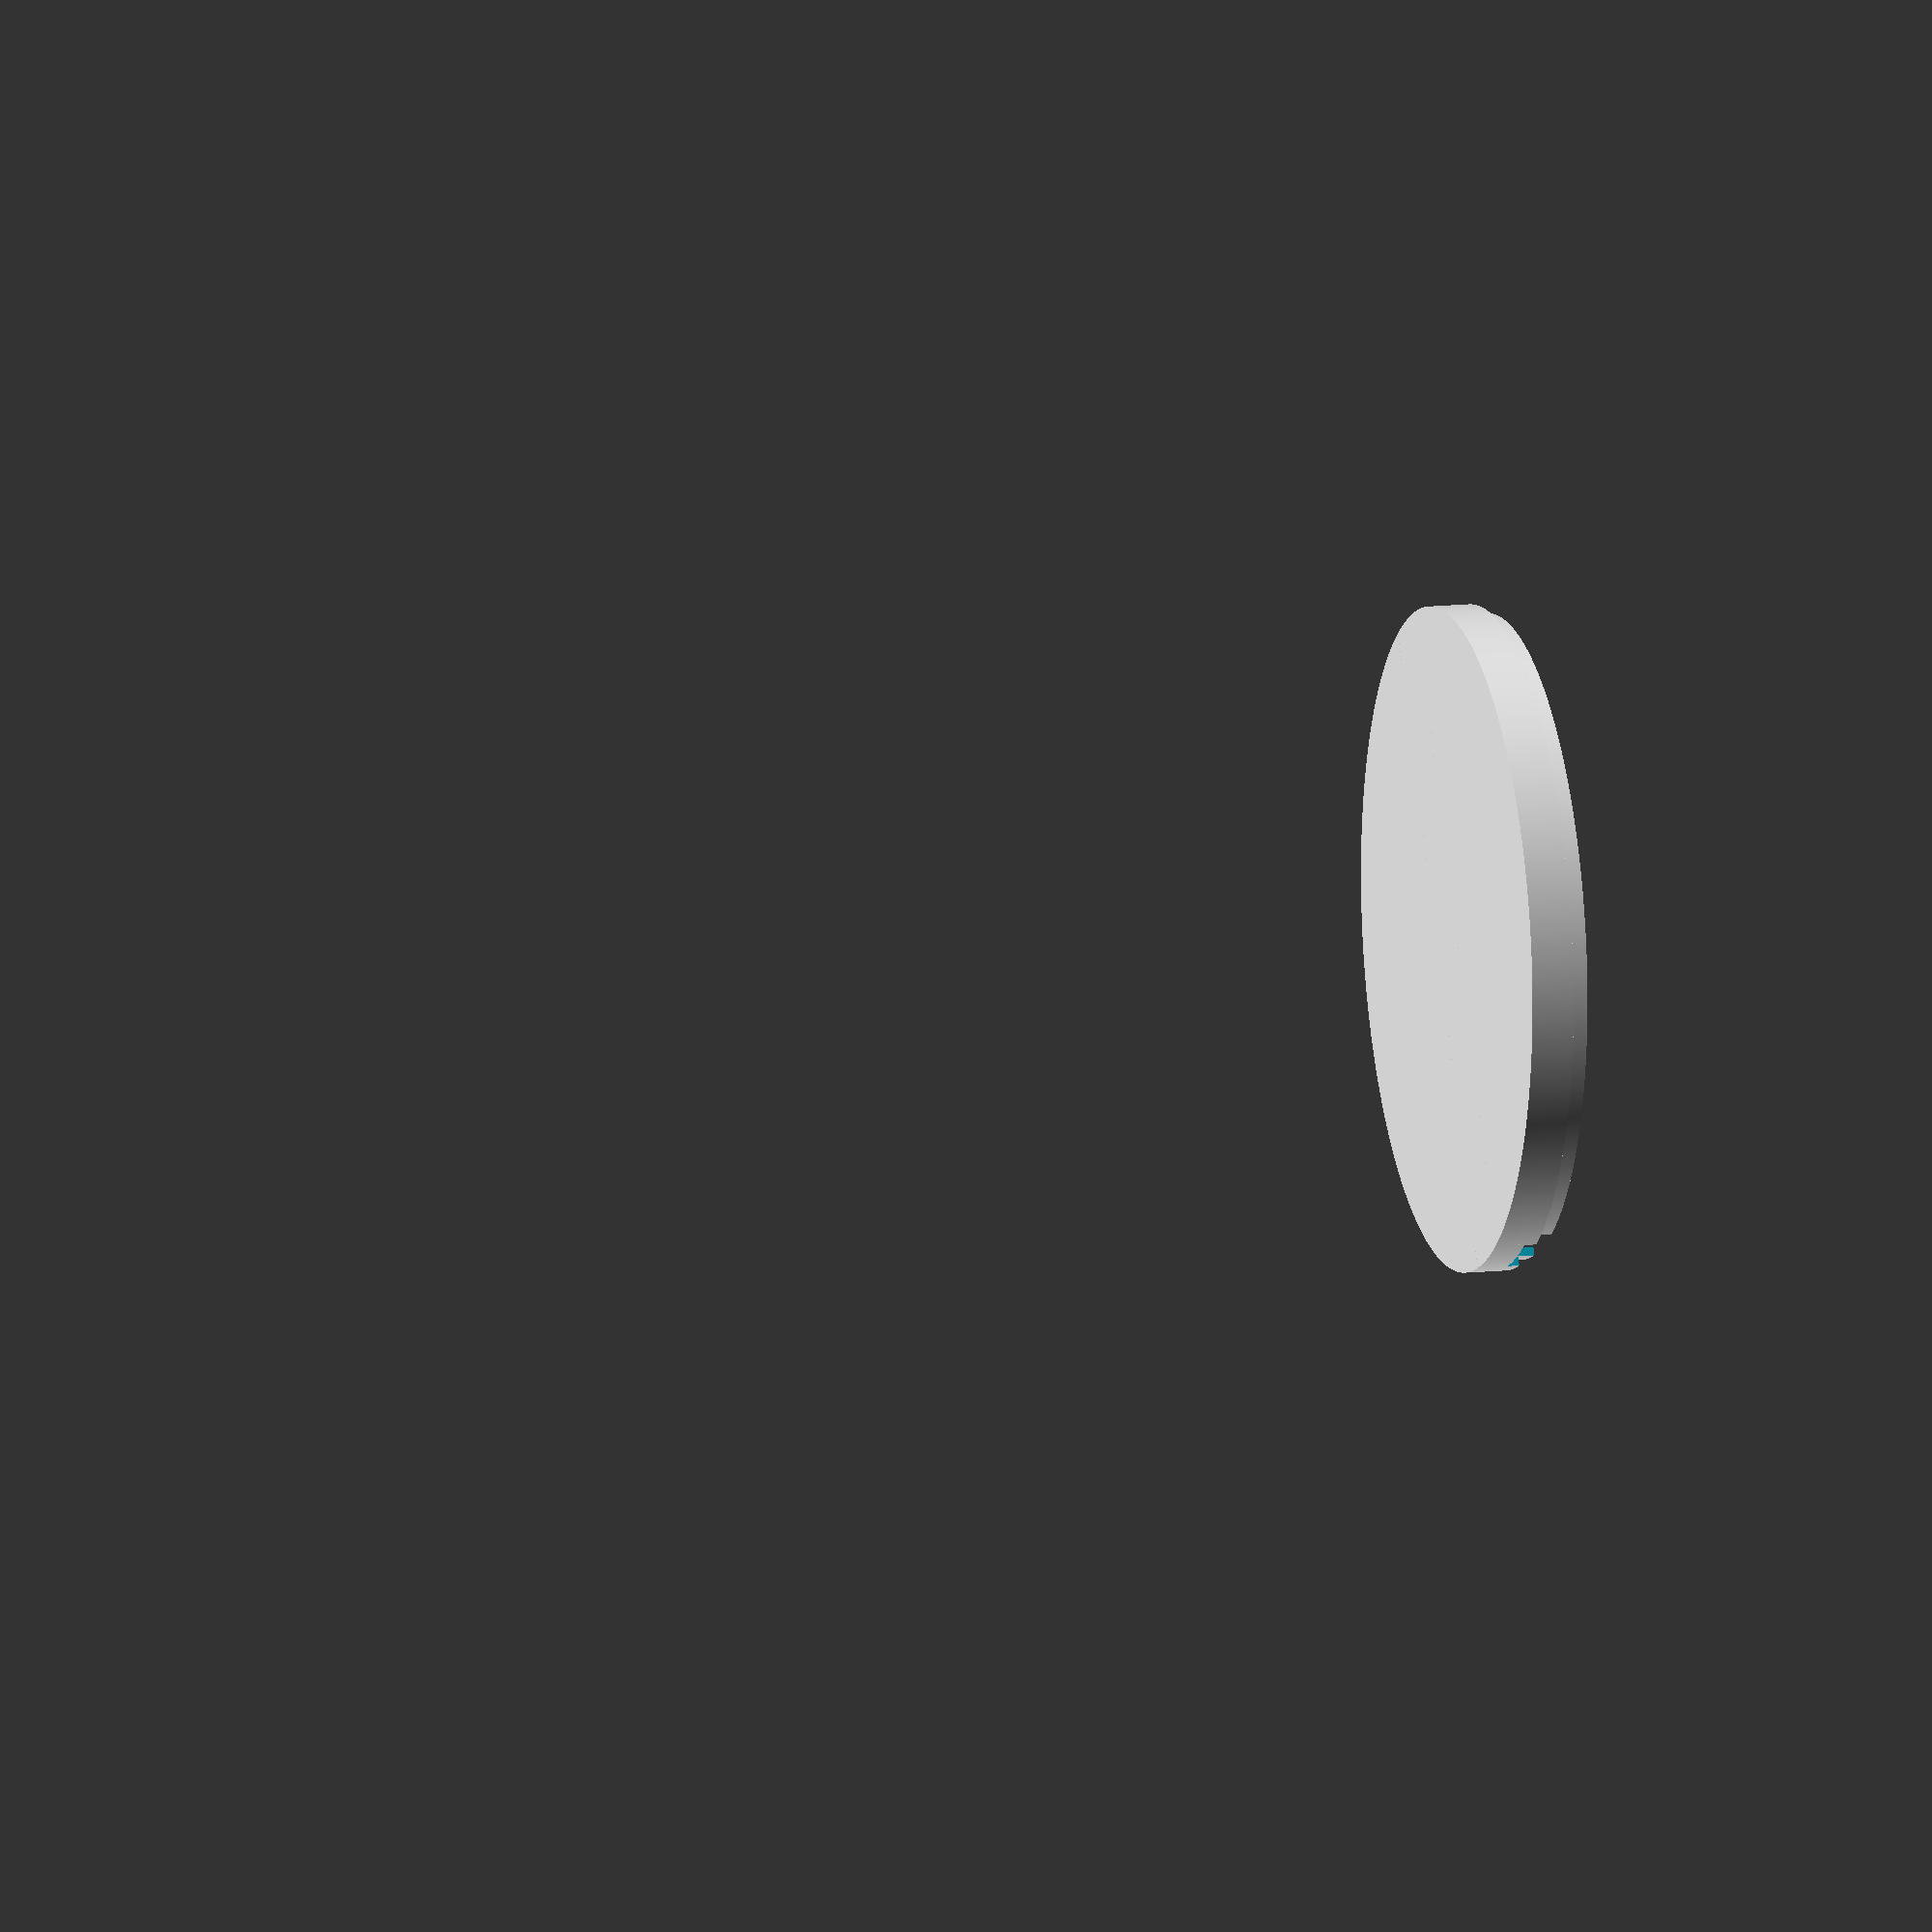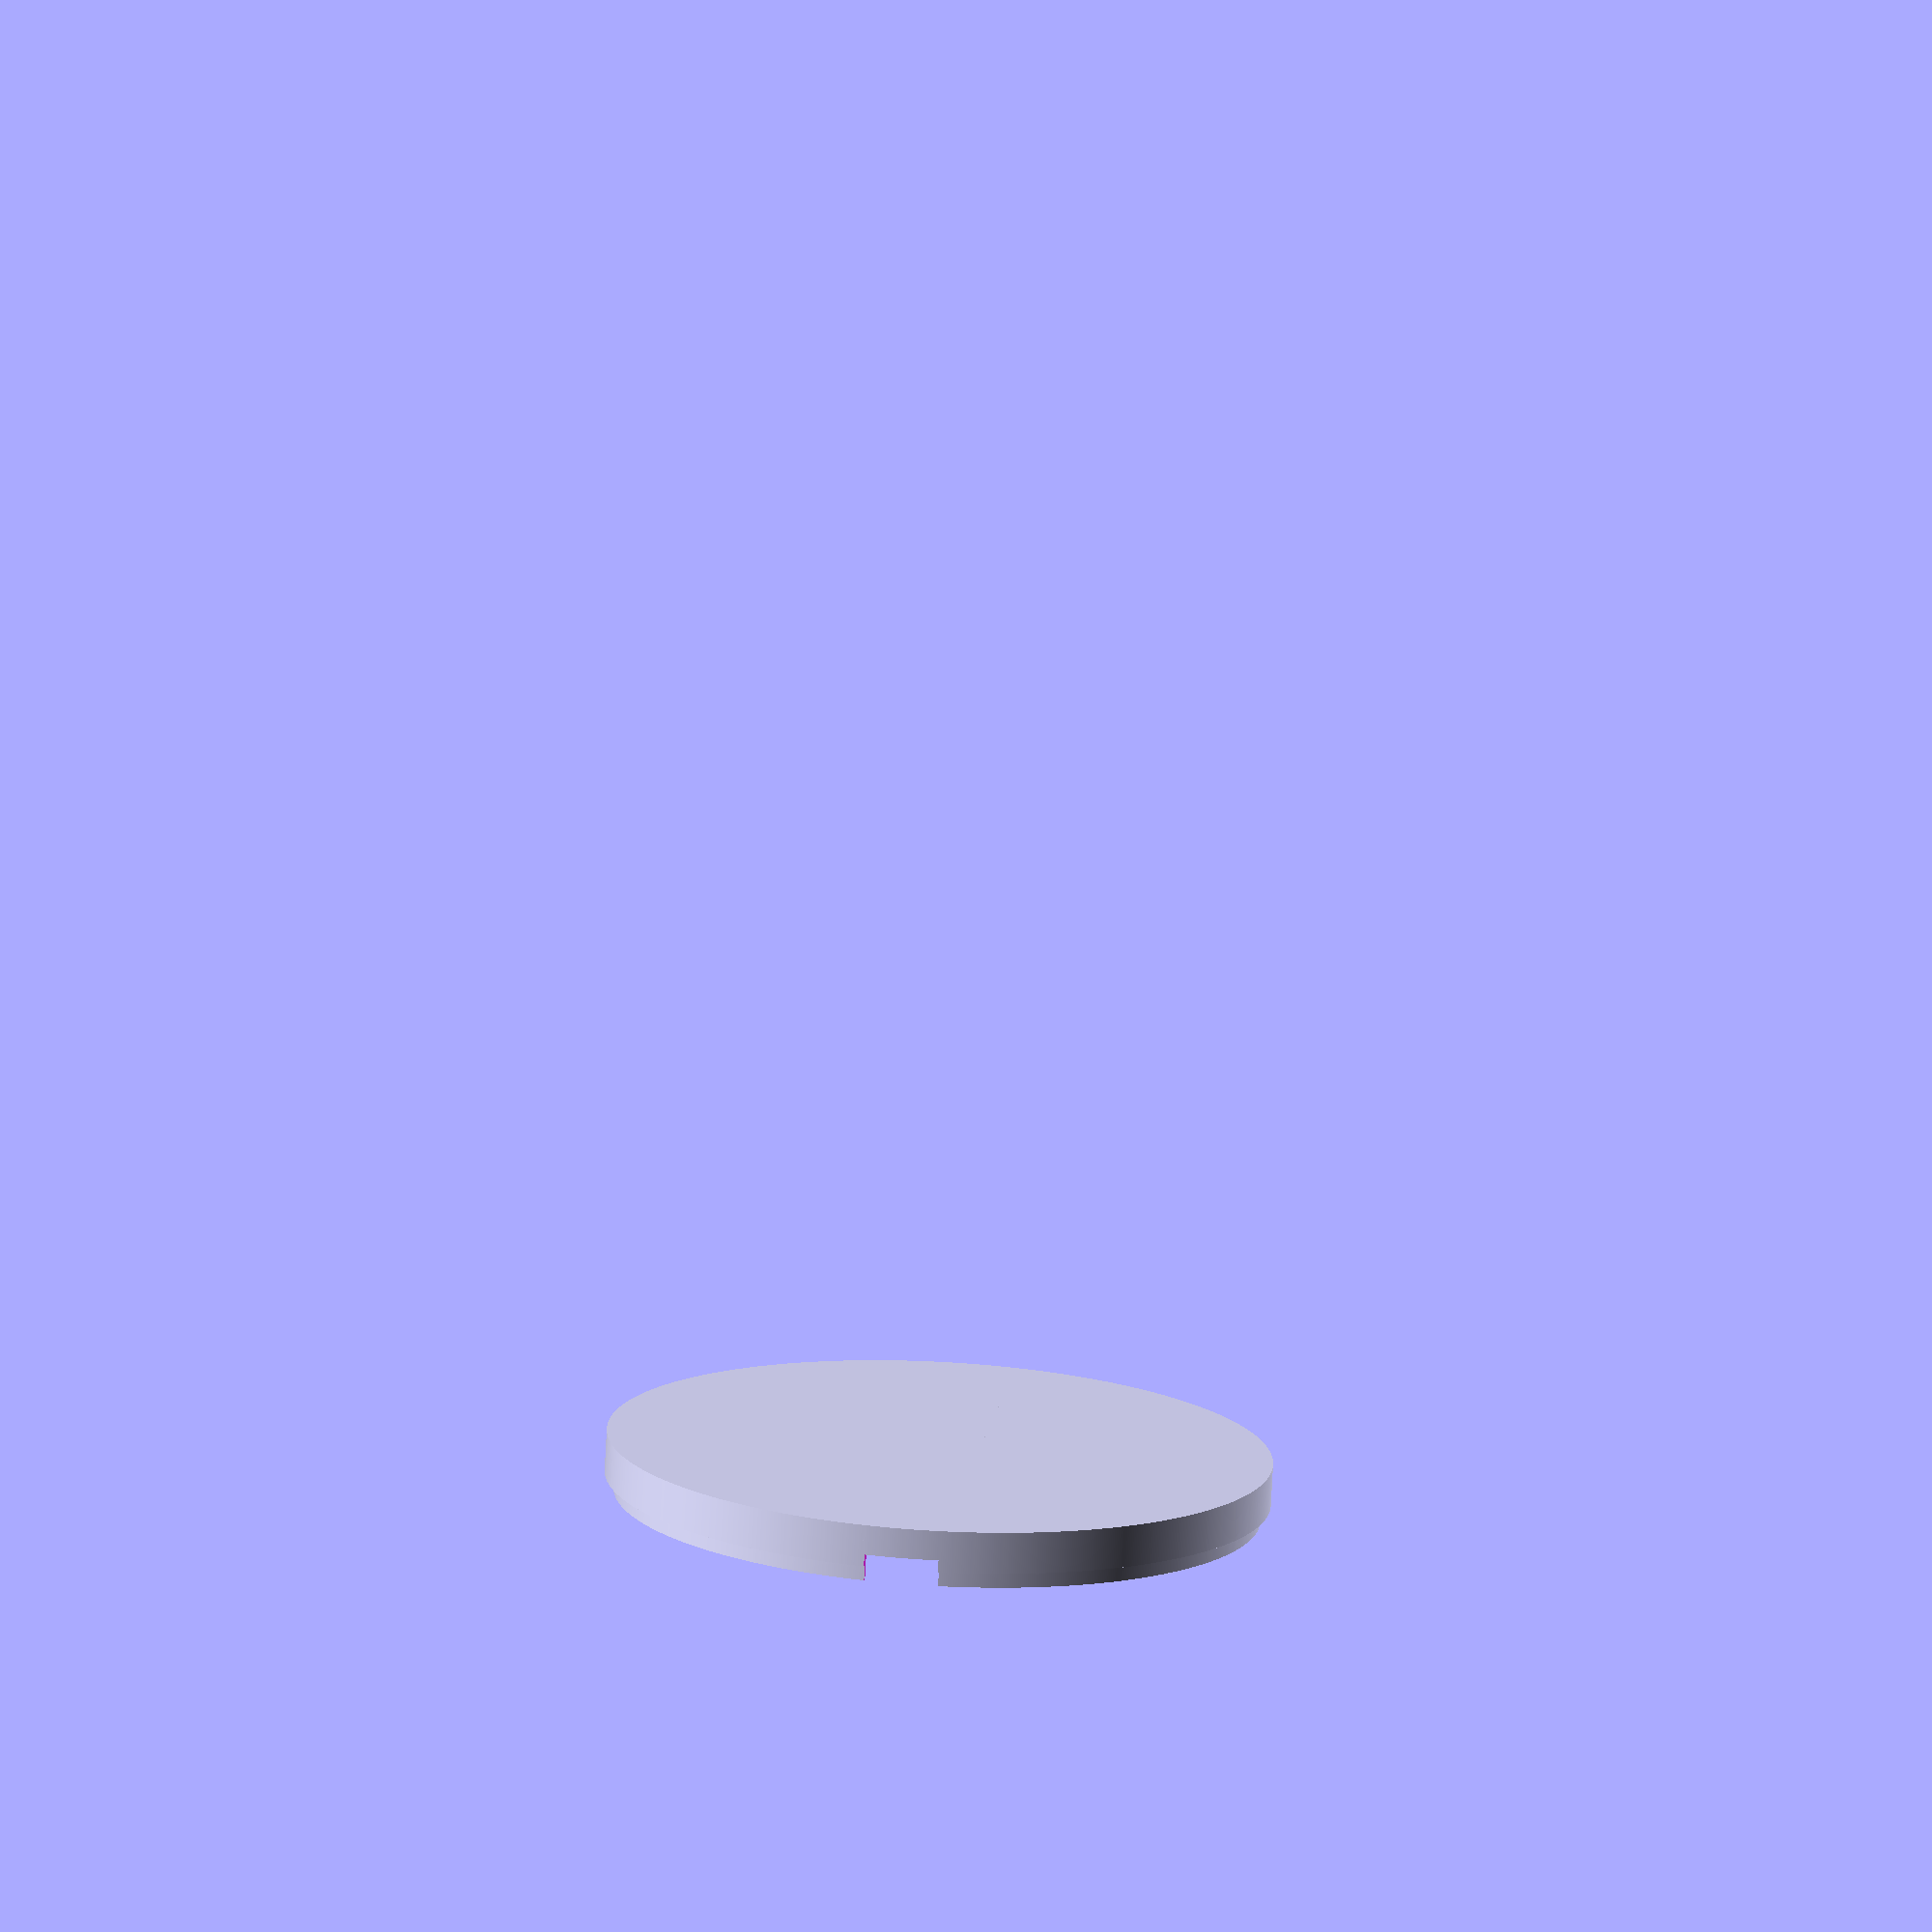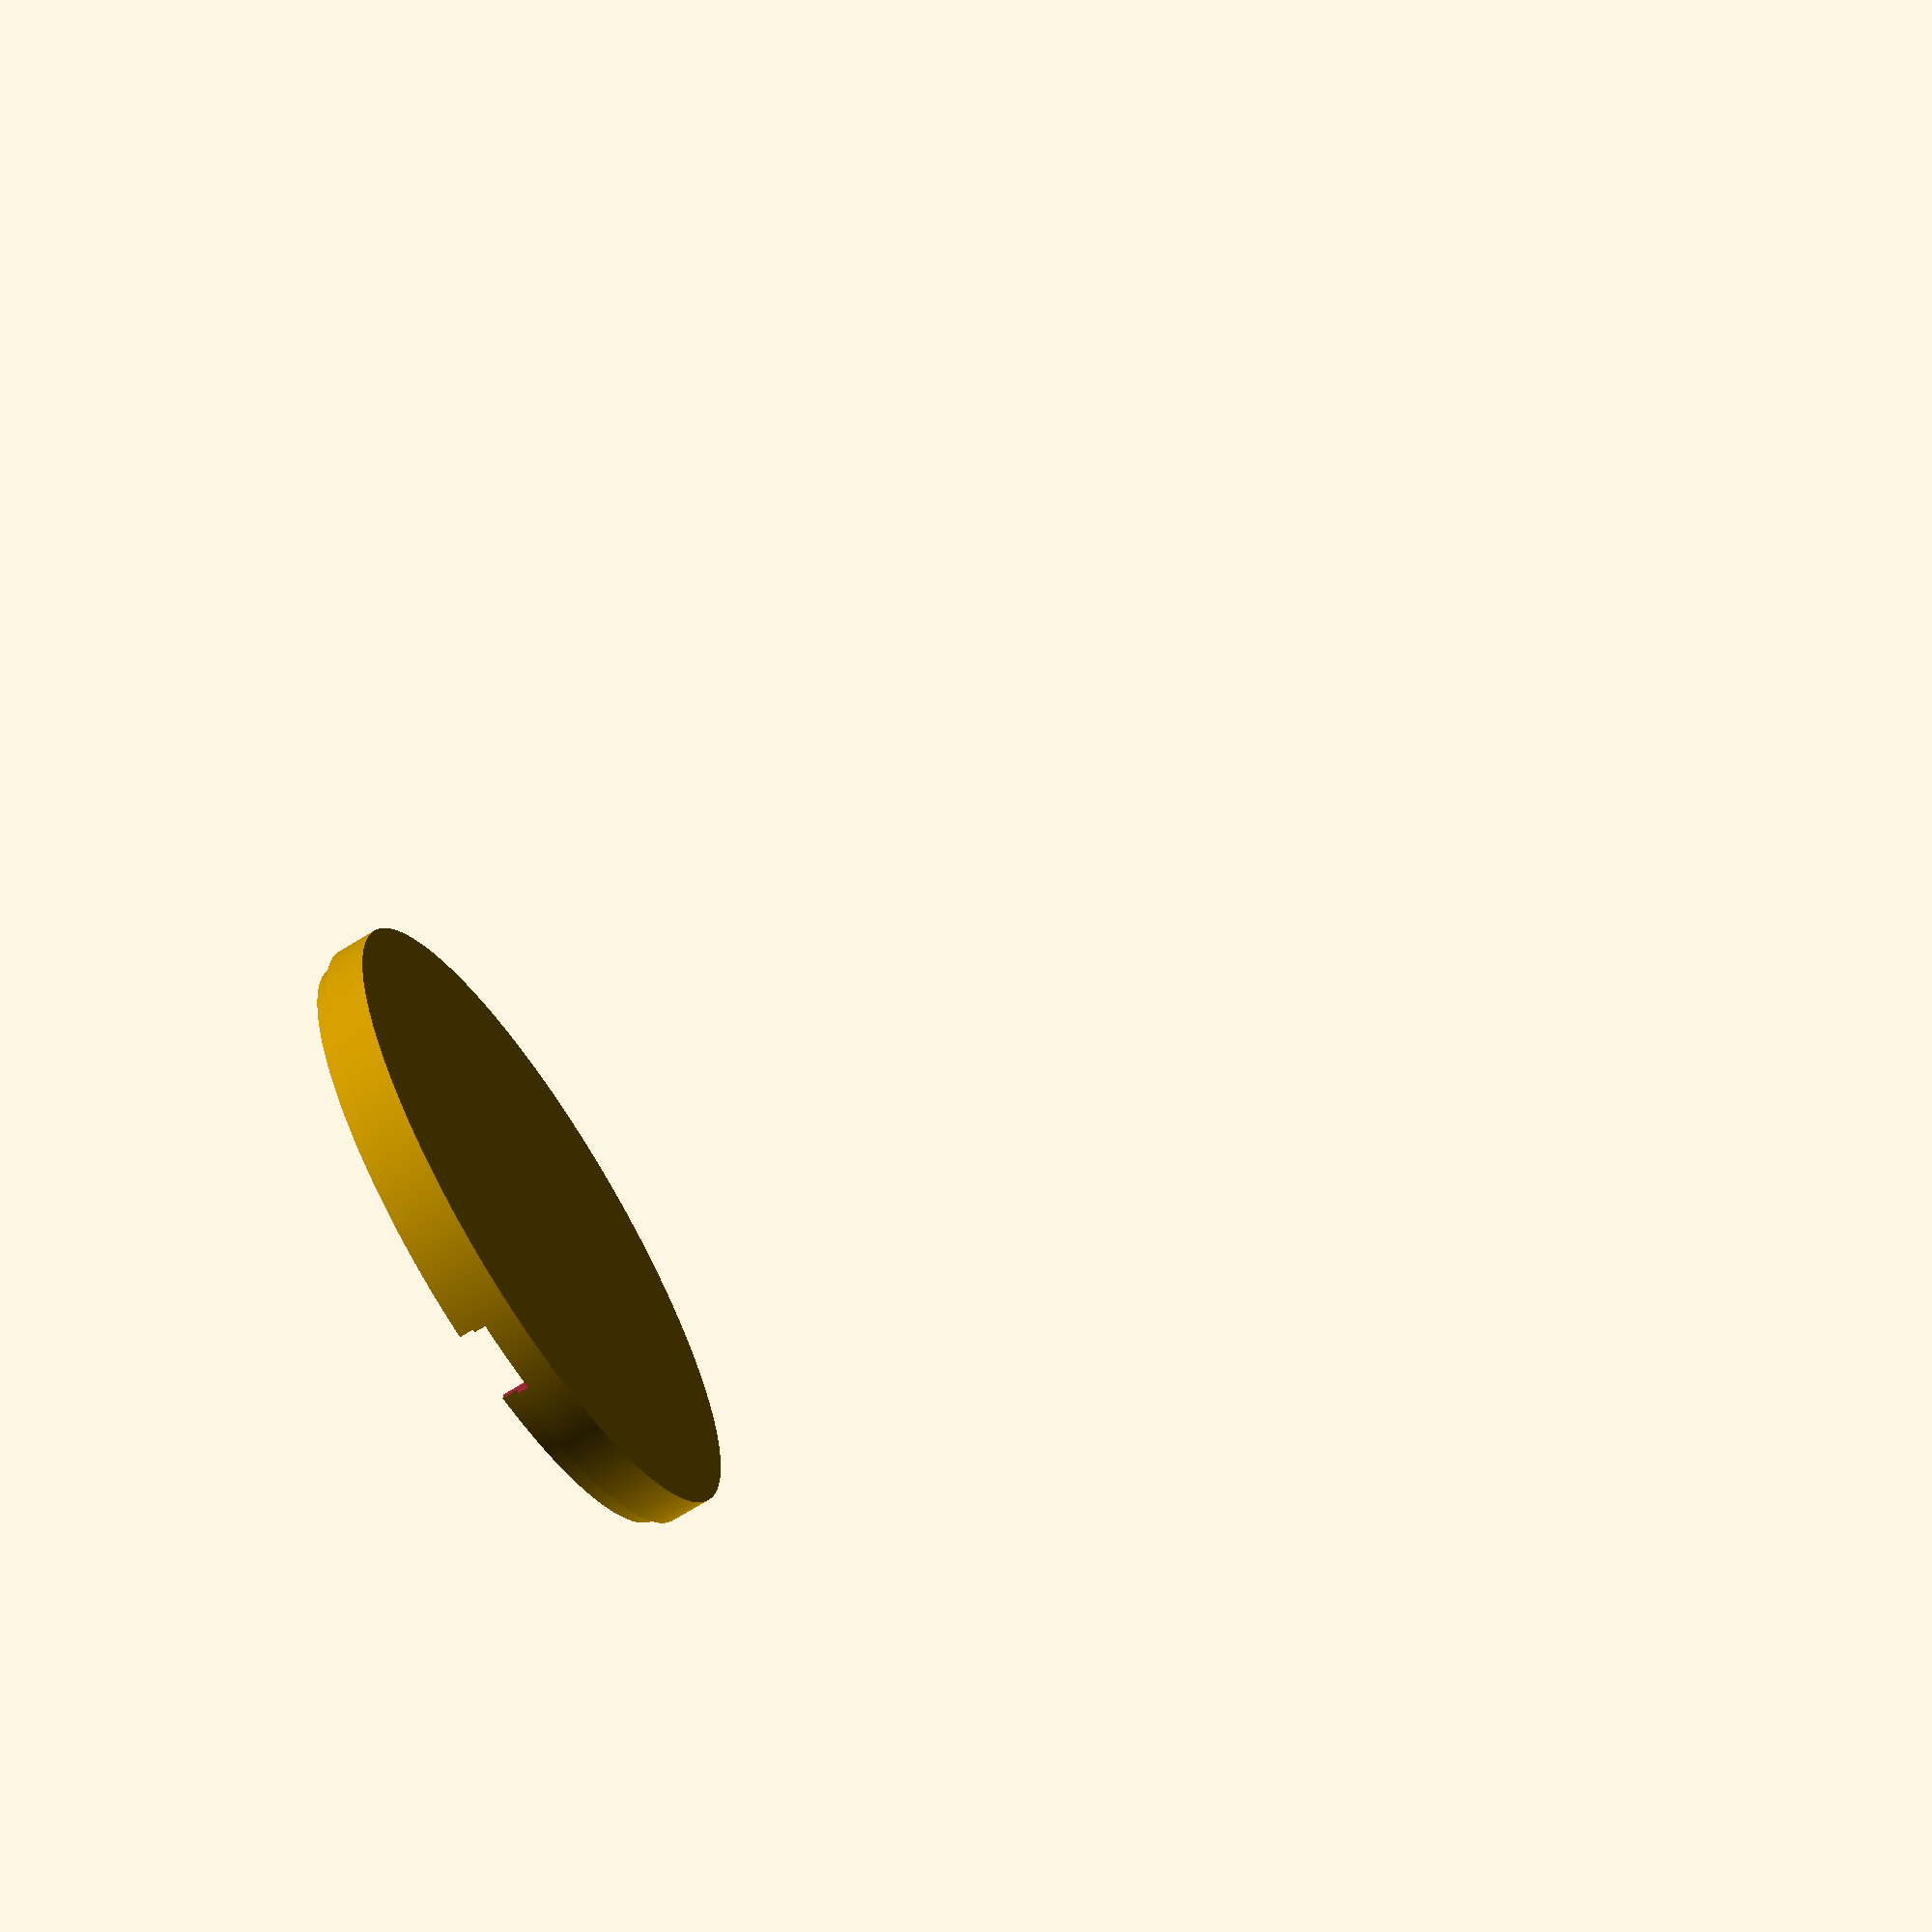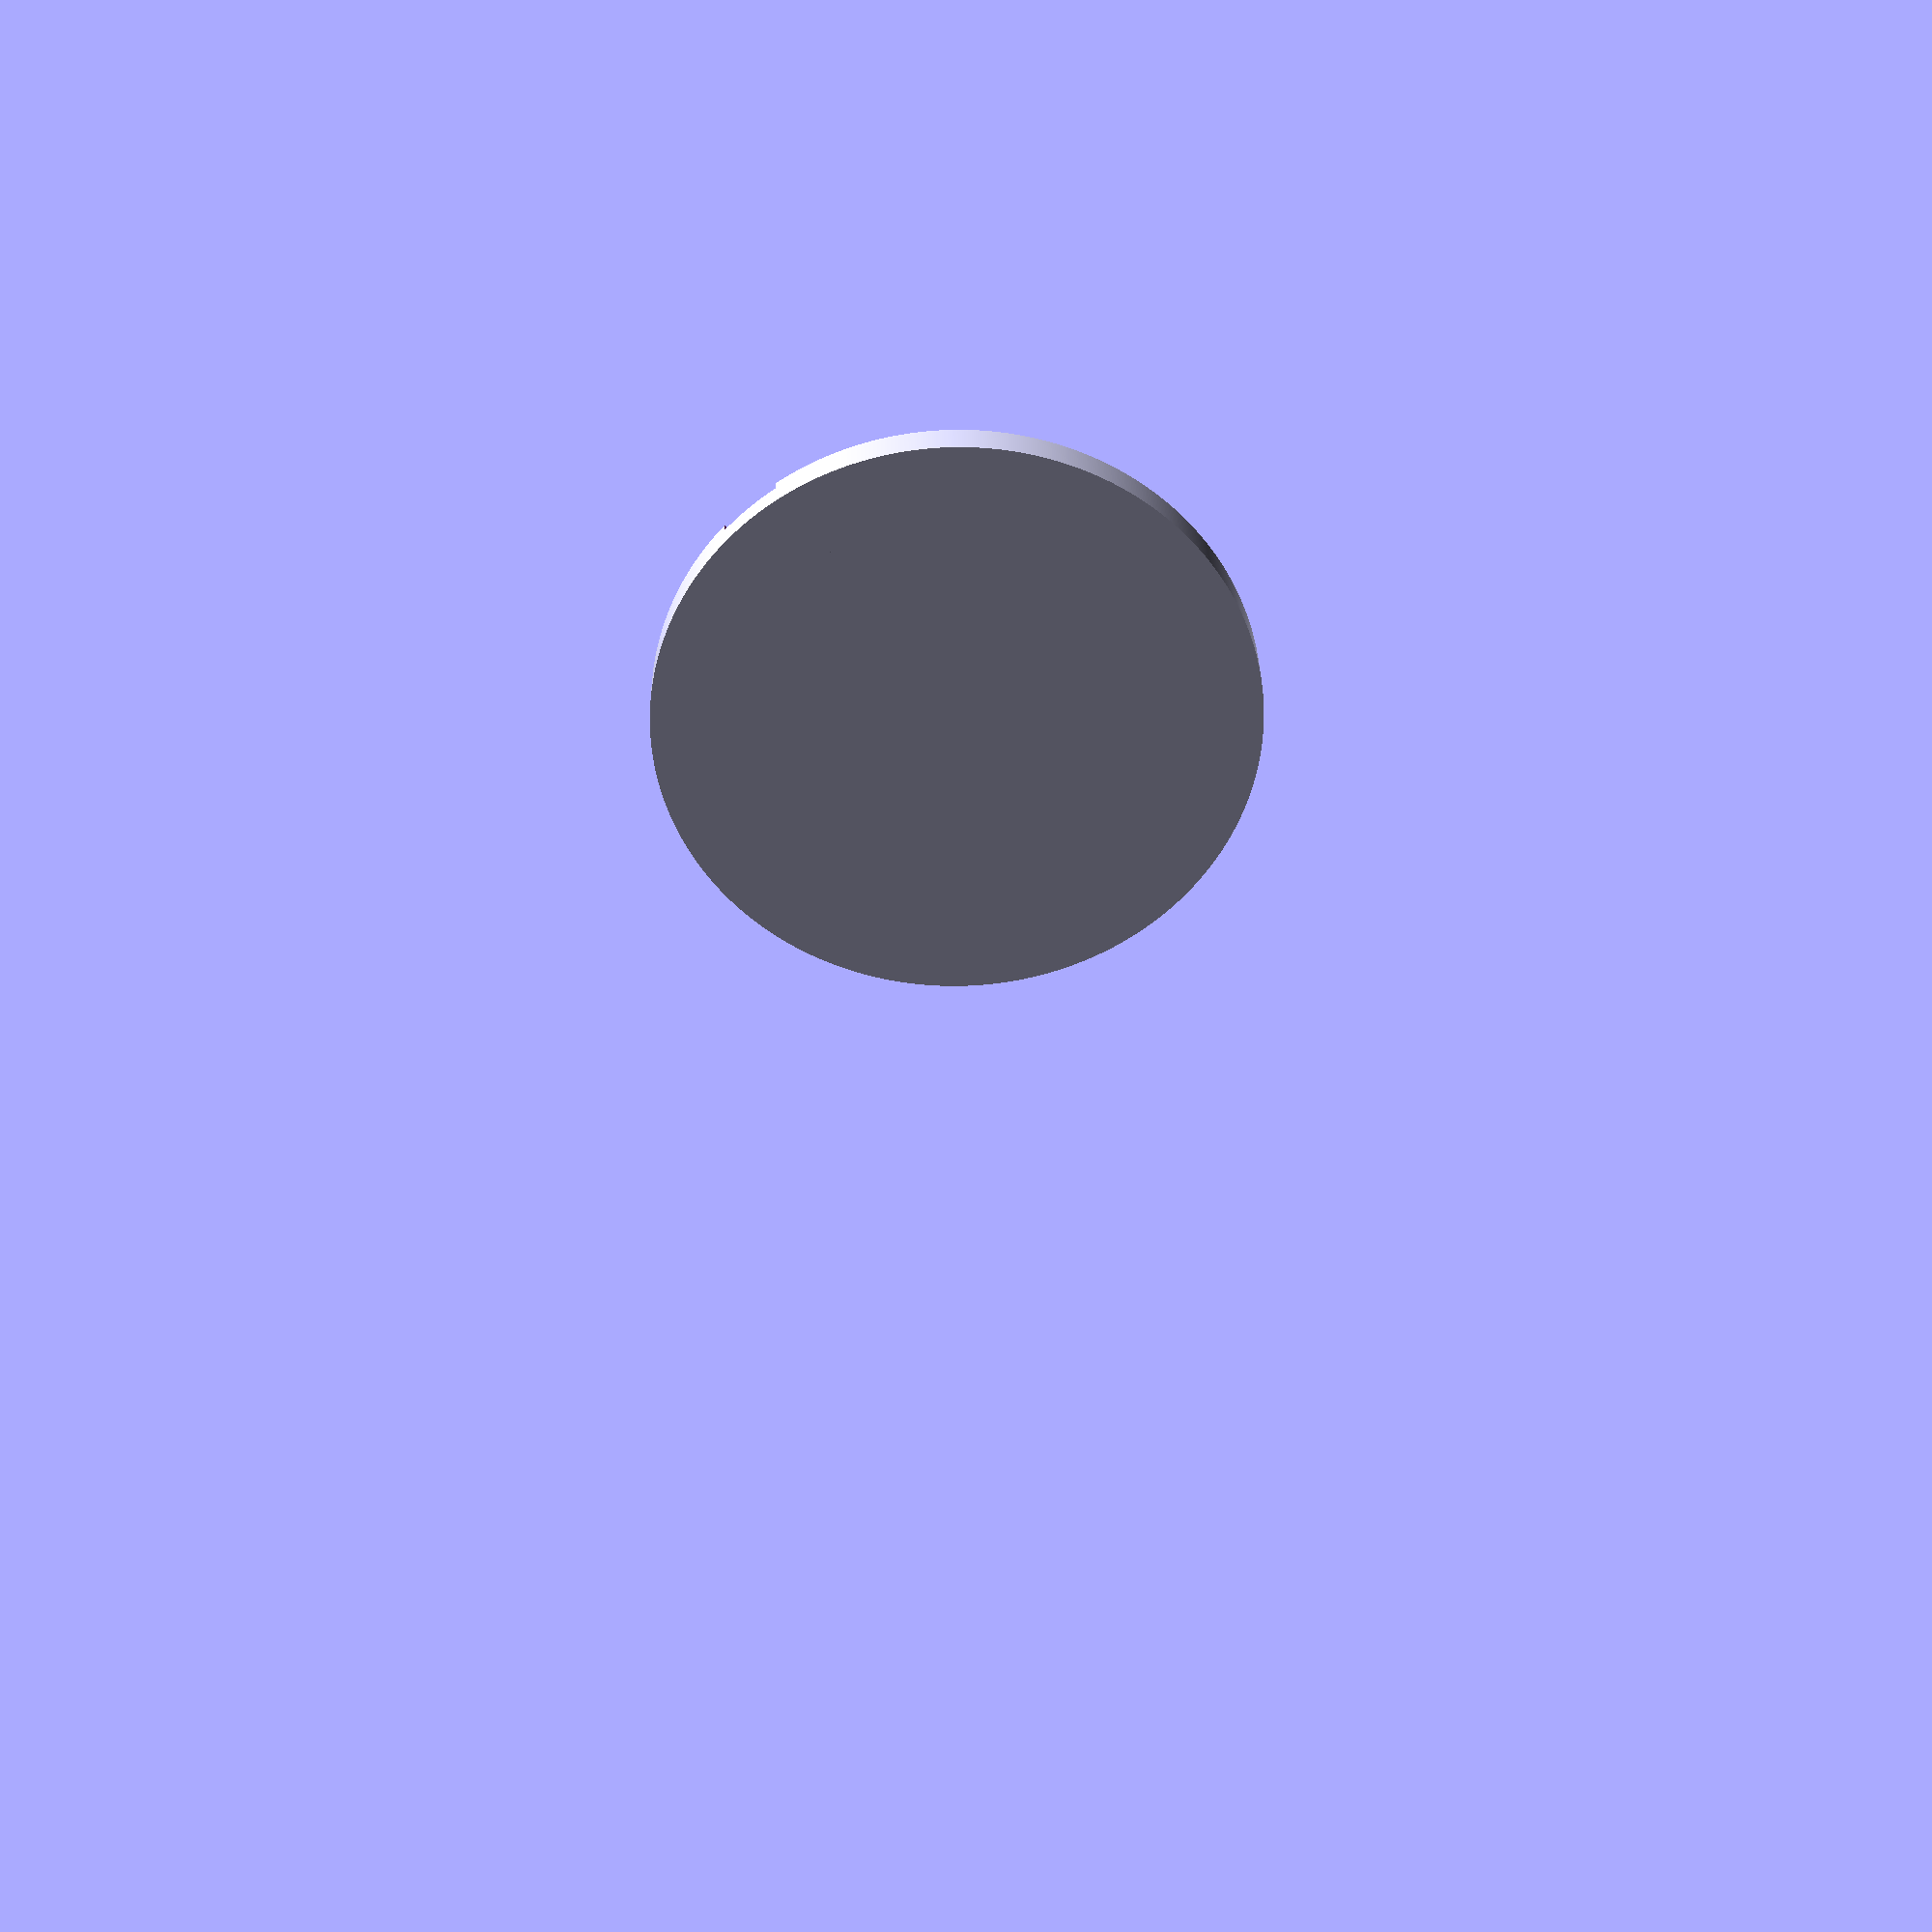
<openscad>
$fn=1000;
r = 140;

//translate([0,0,105+1+3])
//rotate([90,0,0])
//LED_half_square_ring();
translate([0,0,20]) cover();
//base();
corner_r = 30;

module LED_ring(){
    difference(){
        cylinder(h=12, r=r+1, center=true);
        cylinder(h=10, r=r-1, center=true);
        cylinder(h=13, r=r-1.5, center=true);
    }
}

module LED_half_square_ring(){
    intersection() {
        translate([150,0,0]) cube([300, 300, 300], true);
        translate([0,0,-6]) difference(){
            linear_extrude(12) rounded_square((r+1-corner_r)*2, corner_r);
            translate([0,0,1])linear_extrude(10) rounded_square((r+1-corner_r)*2, corner_r-2);
            translate([0,0,-1])linear_extrude(14) rounded_square((r+1-corner_r)*2, corner_r-2.5);
        }
    }
    difference(){
        LED_ring();
        translate([150,0,0]) cube([300, 300, 300], true);
    }
}


module rounded_square(size, r) {
    size = size/2;
        hull() {
            translate([size,size,0])  circle(r);
            translate([-size,size,0]) circle(r);
            translate([size,-size,0])  circle(r);
            translate([-size,-size,0]) circle(r);
        }
}


module base(){
    difference(){
        cylinder(h=20, d=105+5);
        
        translate([0,0,105+1+3])
        rotate([90,0,0])
        cylinder(h=12+0.3, r=105+1+0.15, center=true);
        
        translate([0,0,17]) cylinder(h=25, d=105+5-1.5*2);
        translate([0,0,3]) cylinder(h=25, d=105+5-3*2);
        translate([0,-50,20/2])rotate([90,0,0])cylinder(h=20, d=10.1+0.3);
        translate([0,50,20/2])rotate([90,0,0]){
            
            //cube([5.3+0.3,2.3+0.3,20], true);
            //translate([0,(2.3+0.3)/2,-10])cylinder(h=20, r=2+0.15);
        }
    }
}

module cover() {
    
    difference(){
        union(){
            cylinder(h=7, d=105+5);
            translate([0,0,-3+0.2]) cylinder(h=5, d=105+5-(1.5+0.1)*2);
        }
        translate([0,0,-4]) cylinder(h=8, d=105+5-3*2);
        //translate([0,0,5.01-1])cylinder(h=1, d1=105-5, d2=105+5);
        
        translate([0,0,105+1+3-20])
        rotate([90,0,0])
        difference(){
            cylinder(h=12+0.3, r=105+1+5, center=true);
            cylinder(h=13, r=105-1.5-0.15, center=true);
        }
        
        translate([0,0,-10])
        cube([200,12+0.3,24], true);
    }

}
</openscad>
<views>
elev=348.1 azim=242.1 roll=75.1 proj=o view=solid
elev=255.3 azim=276.4 roll=183.0 proj=o view=solid
elev=255.8 azim=84.8 roll=238.8 proj=p view=wireframe
elev=148.3 azim=228.5 roll=181.1 proj=p view=solid
</views>
